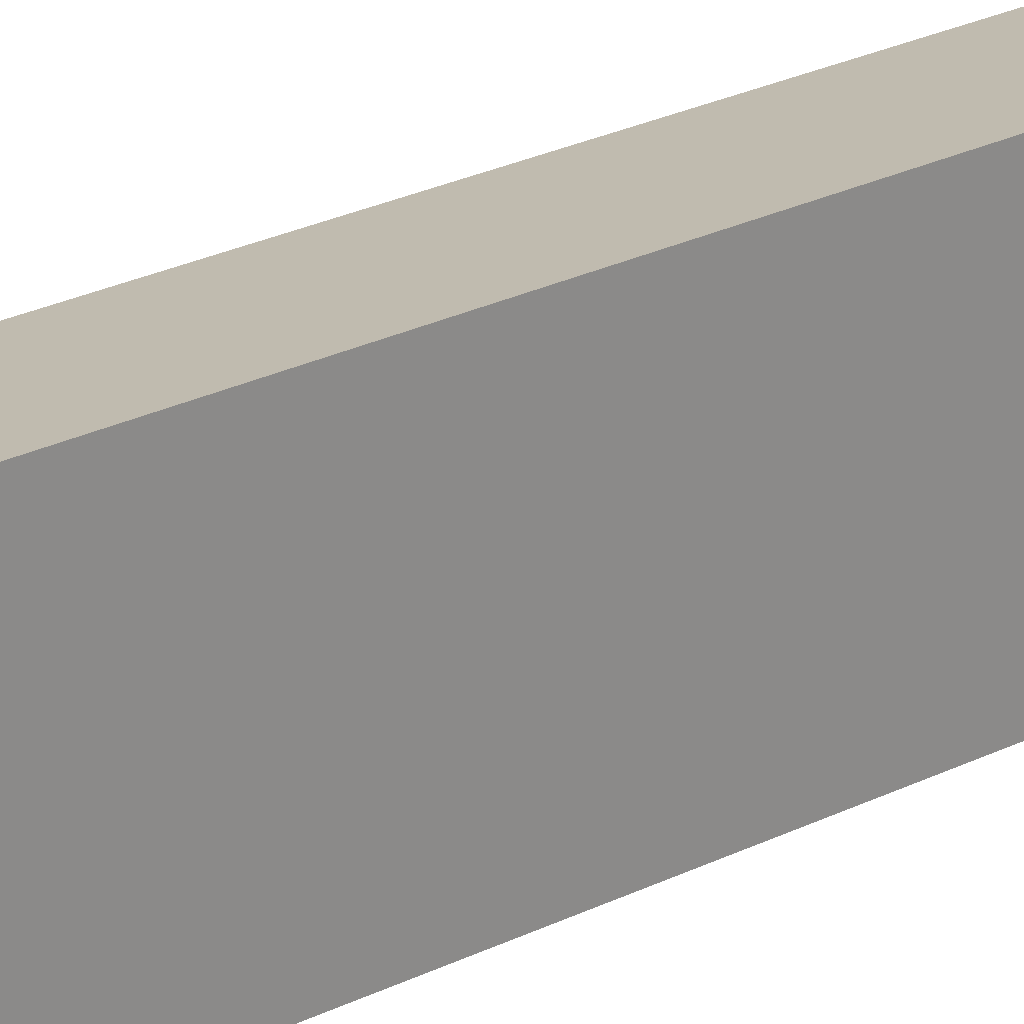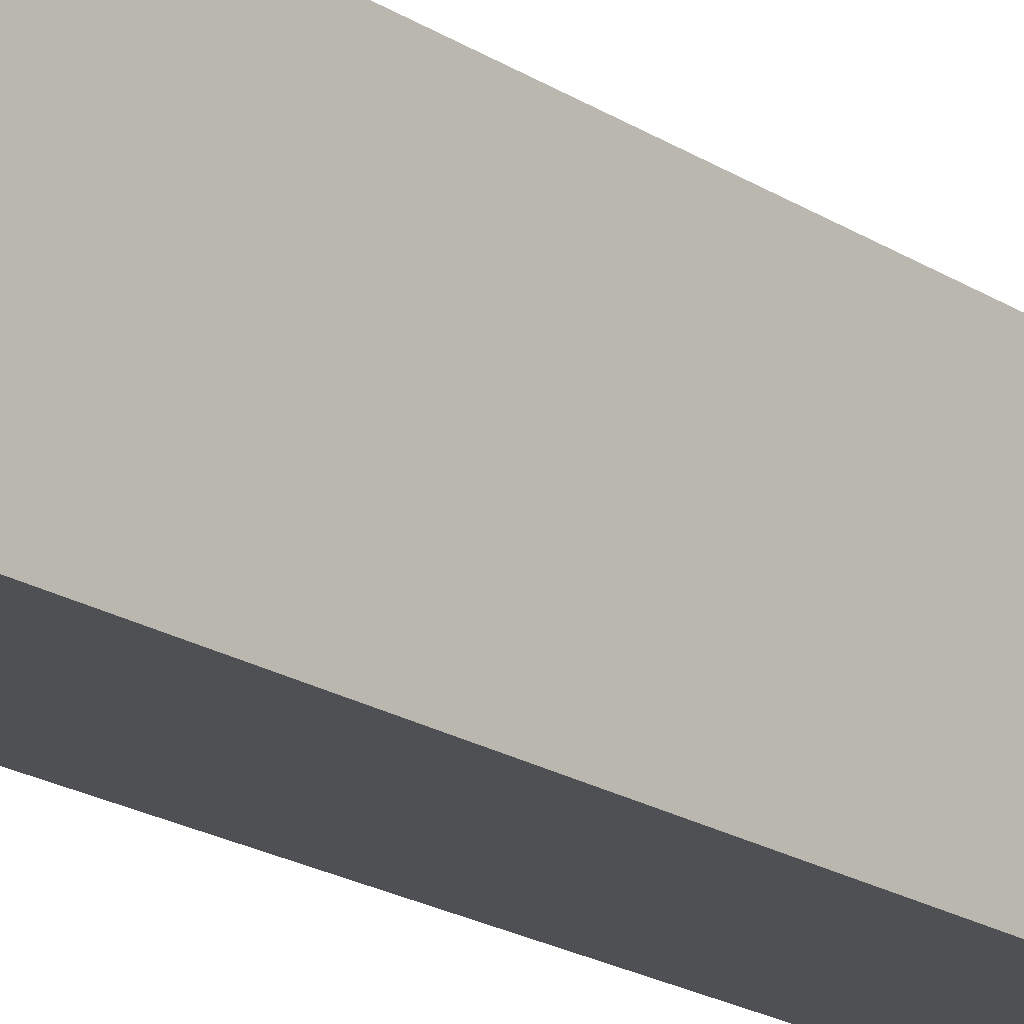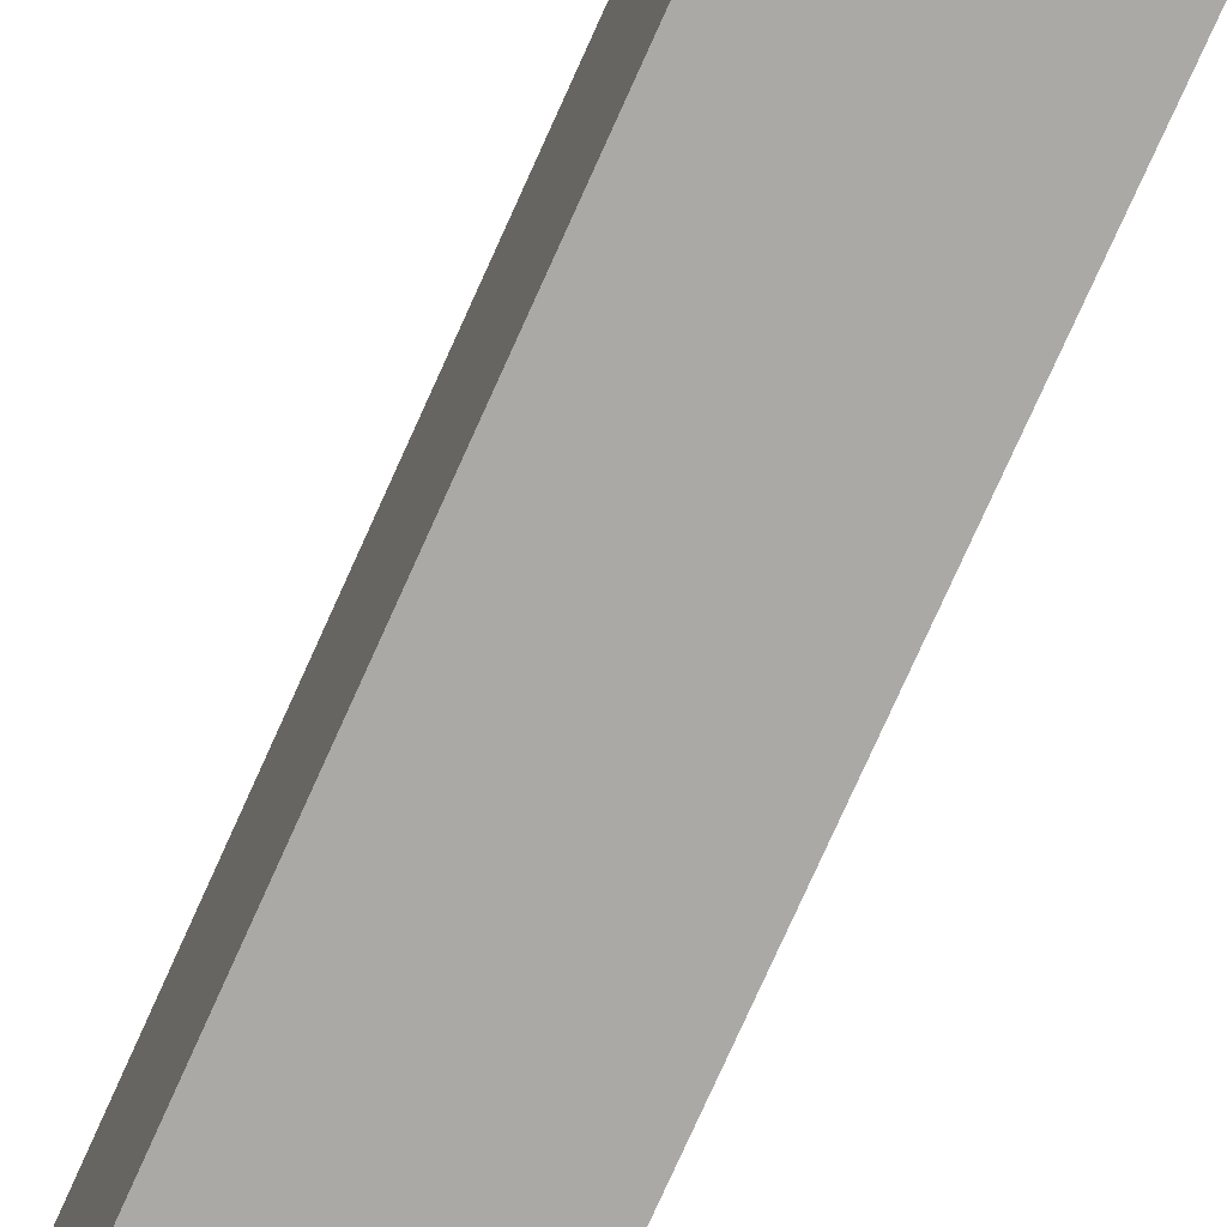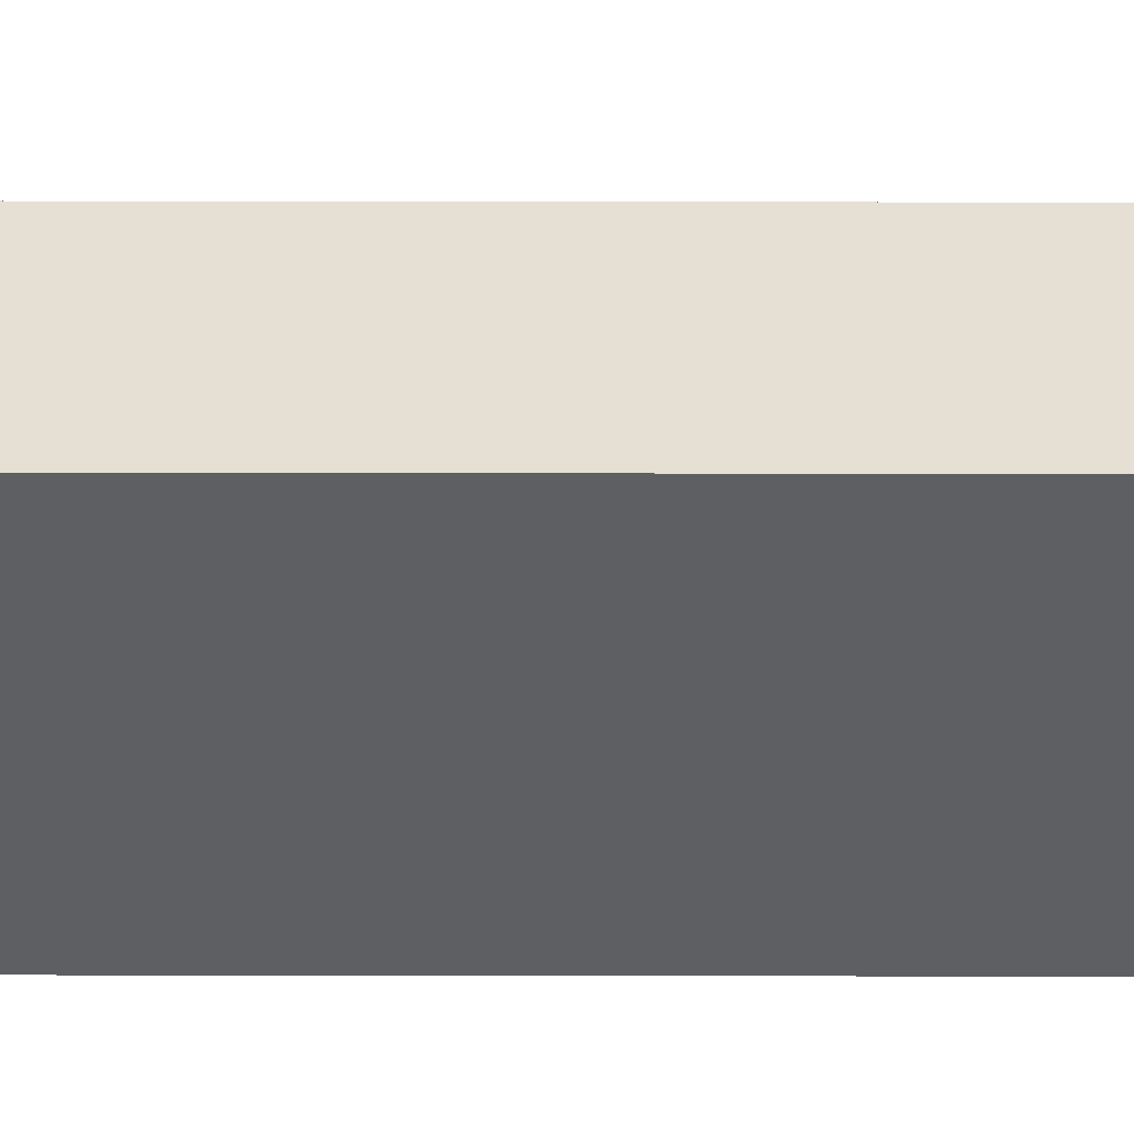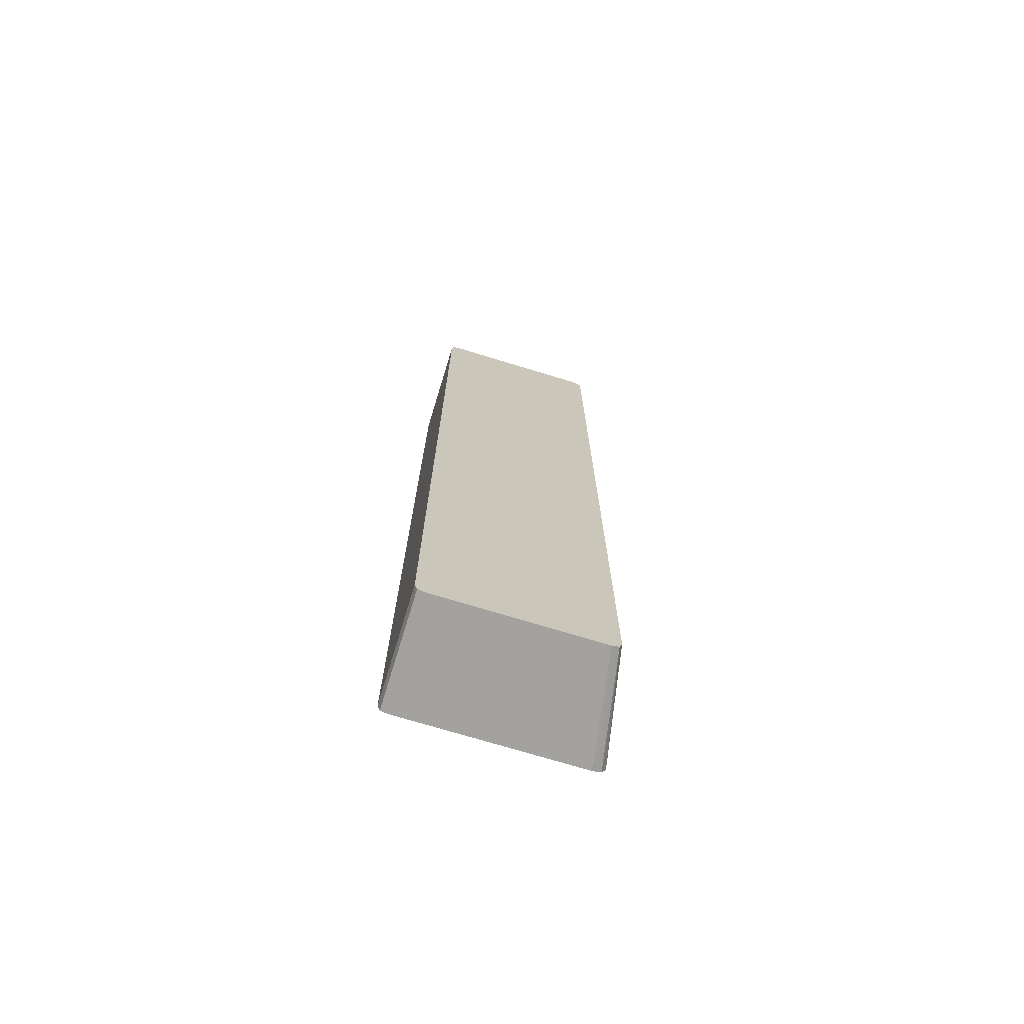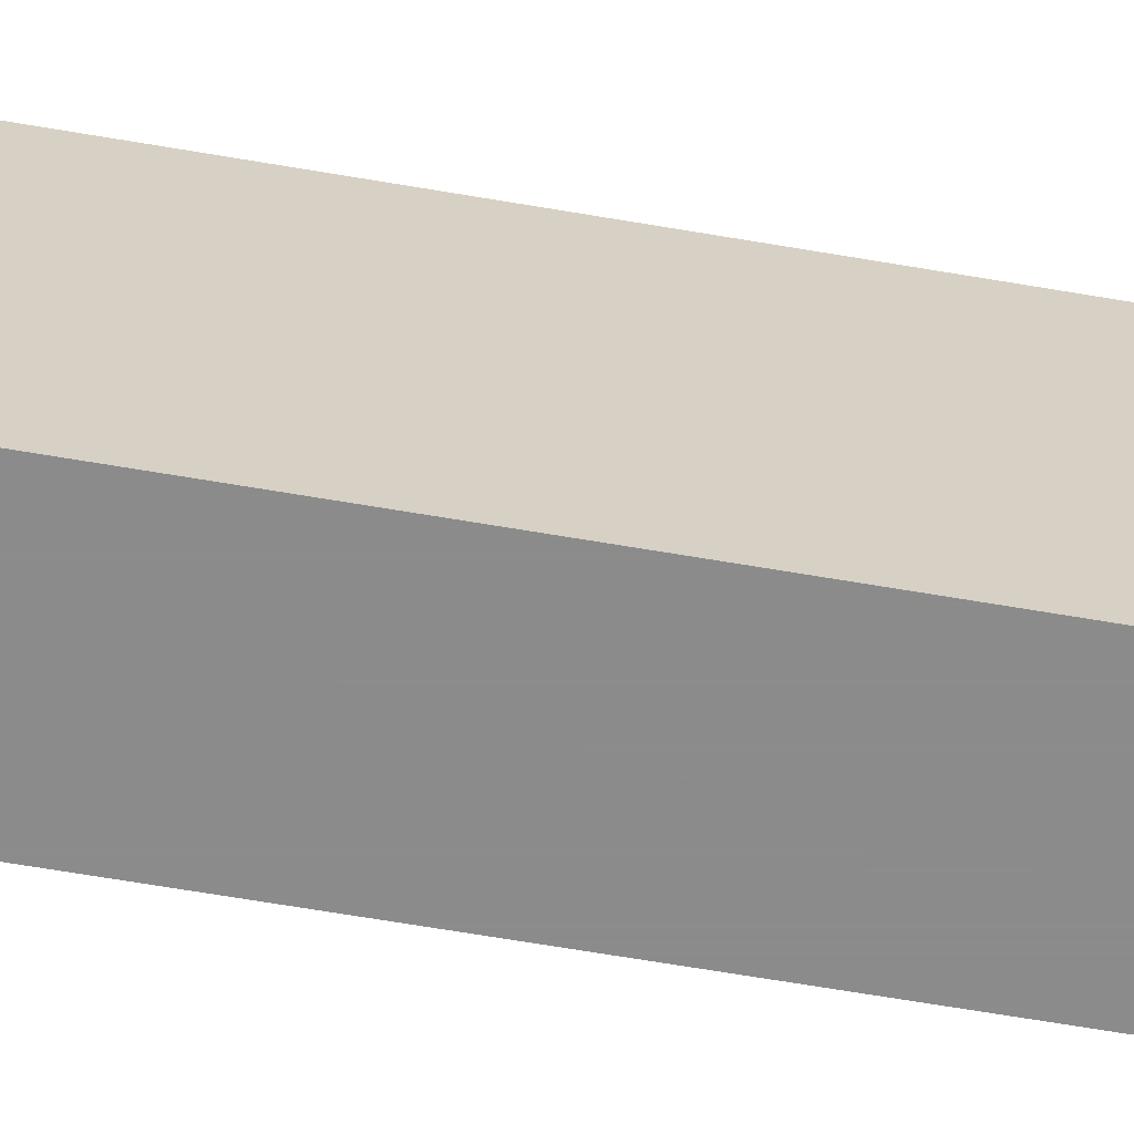
<metadata>
{"format":"obj","ext":"obj","renderer":"f3d","projection":"perspective","resolution":1024,"background":"white","views":[{"elev":26.6,"azim":-127.5,"up":"+Y"},{"elev":-19.1,"azim":-140.7,"up":"+Y"},{"elev":-75.6,"azim":155.9,"up":"+Y"},{"elev":49.3,"azim":-89.9,"up":"+Y"},{"elev":-72.5,"azim":73.0,"up":"+Z"},{"elev":-64.0,"azim":-99.9,"up":"+Y"}]}
</metadata>
<code>
v -0.001206 -0.005055 -0.004949
v -0.001206 -0.005027 -0.005027
v -8.024e-07 -0.005055 -0.004949
v -0.001206 -0.005055 0.004949
v -8.024e-07 -0.004988 -0.005041
v -8.024e-07 -0.005027 -0.005027
v -0.001206 -0.00495 -0.005054
v -8.024e-07 -0.005055 0.004949
v -0.001206 -0.005043 0.004984
v -8.024e-07 -0.00495 -0.005054
v -0.001206 -0.00305 -0.005054
v -8.024e-07 -0.005041 0.004988
v -0.001206 -0.005027 0.005027
v -8.024e-07 -0.005027 0.005027
v -8.024e-07 -0.00325 -0.005054
v -0.001206 -0.002985 -0.005039
v -0.00115 -0.00305 -0.005054
v -0.001206 -0.004994 0.005039
v -8.024e-07 -0.00495 0.005054
v -0.001206 -0.002951 -0.005028
v -8.024e-07 -0.003172 -0.005027
v -0.001206 -0.00495 0.005054
v -8.024e-07 -0.00325 0.005054
v -0.001206 -0.002906 -0.004952
v -0.001206 -0.002905 -0.004949
v -8.024e-07 -0.003158 -0.004988
v -0.001206 -0.00305 0.005054
v -0.00115 -0.00305 0.005054
v -8.024e-07 -0.003212 0.005041
v -0.001206 -0.002951 0.005028
v -8.024e-07 -0.003144 -0.004949
v -0.001206 -0.002904 -0.004849
v -8.024e-07 -0.003172 0.005027
v -0.001206 -0.002905 0.004949
v -8.024e-07 -0.003144 -0.004899
v -0.001206 -0.002904 0.004849
v -8.024e-07 -0.003144 0.004949
v -8.024e-07 -0.003144 0.004901
f 1 2 6
f 1 6 3
f 1 3 8
f 1 8 4
f 1 4 9
f 1 9 13
f 1 13 18
f 1 18 22
f 1 22 27
f 1 27 30
f 1 30 34
f 1 34 36
f 1 36 32
f 1 32 25
f 1 25 24
f 1 24 20
f 1 20 16
f 1 16 11
f 1 11 7
f 1 7 2
f 2 5 6
f 2 7 5
f 3 6 5
f 3 5 10
f 3 10 15
f 3 15 21
f 3 21 26
f 3 26 31
f 3 31 35
f 3 35 38
f 3 38 37
f 3 37 33
f 3 33 29
f 3 29 23
f 3 23 19
f 3 19 14
f 3 14 12
f 3 12 8
f 4 8 9
f 5 7 10
f 7 11 17
f 7 17 15
f 7 15 10
f 8 12 9
f 9 12 14
f 9 14 13
f 11 16 17
f 13 14 18
f 14 19 18
f 15 17 16
f 15 16 20
f 15 20 21
f 18 19 22
f 19 23 28
f 19 28 27
f 19 27 22
f 20 24 21
f 21 24 25
f 21 25 26
f 23 29 30
f 23 30 28
f 25 31 26
f 25 32 31
f 27 28 30
f 29 33 30
f 30 33 34
f 31 32 35
f 32 36 38
f 32 38 35
f 33 37 34
f 34 37 36
f 36 37 38

</code>
